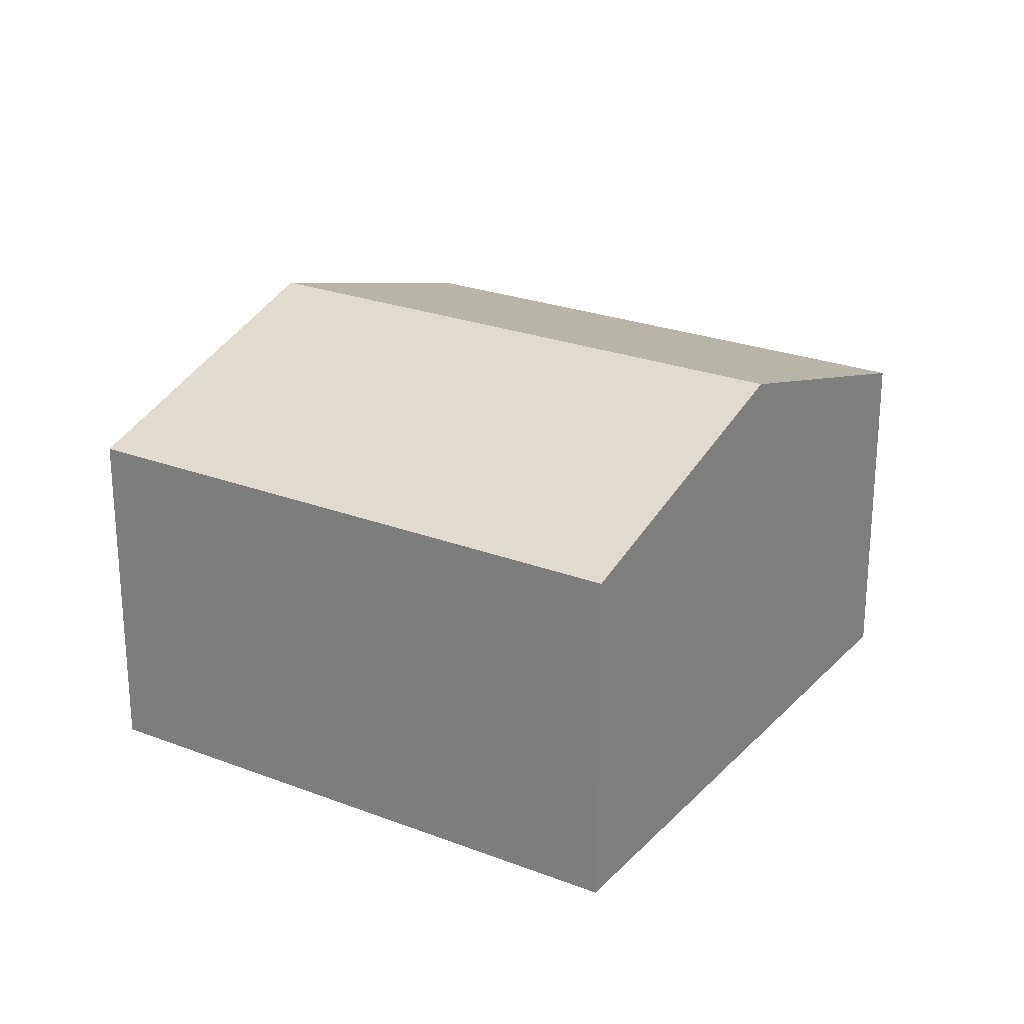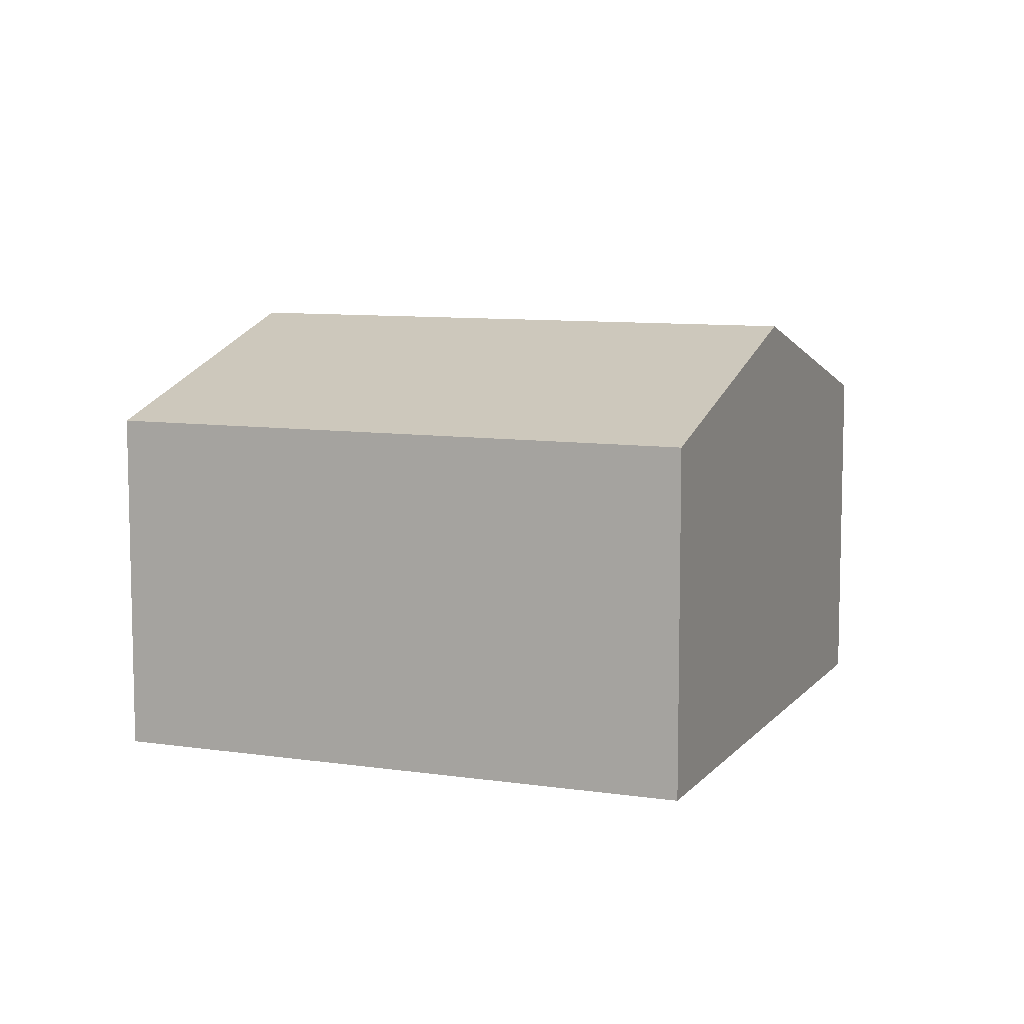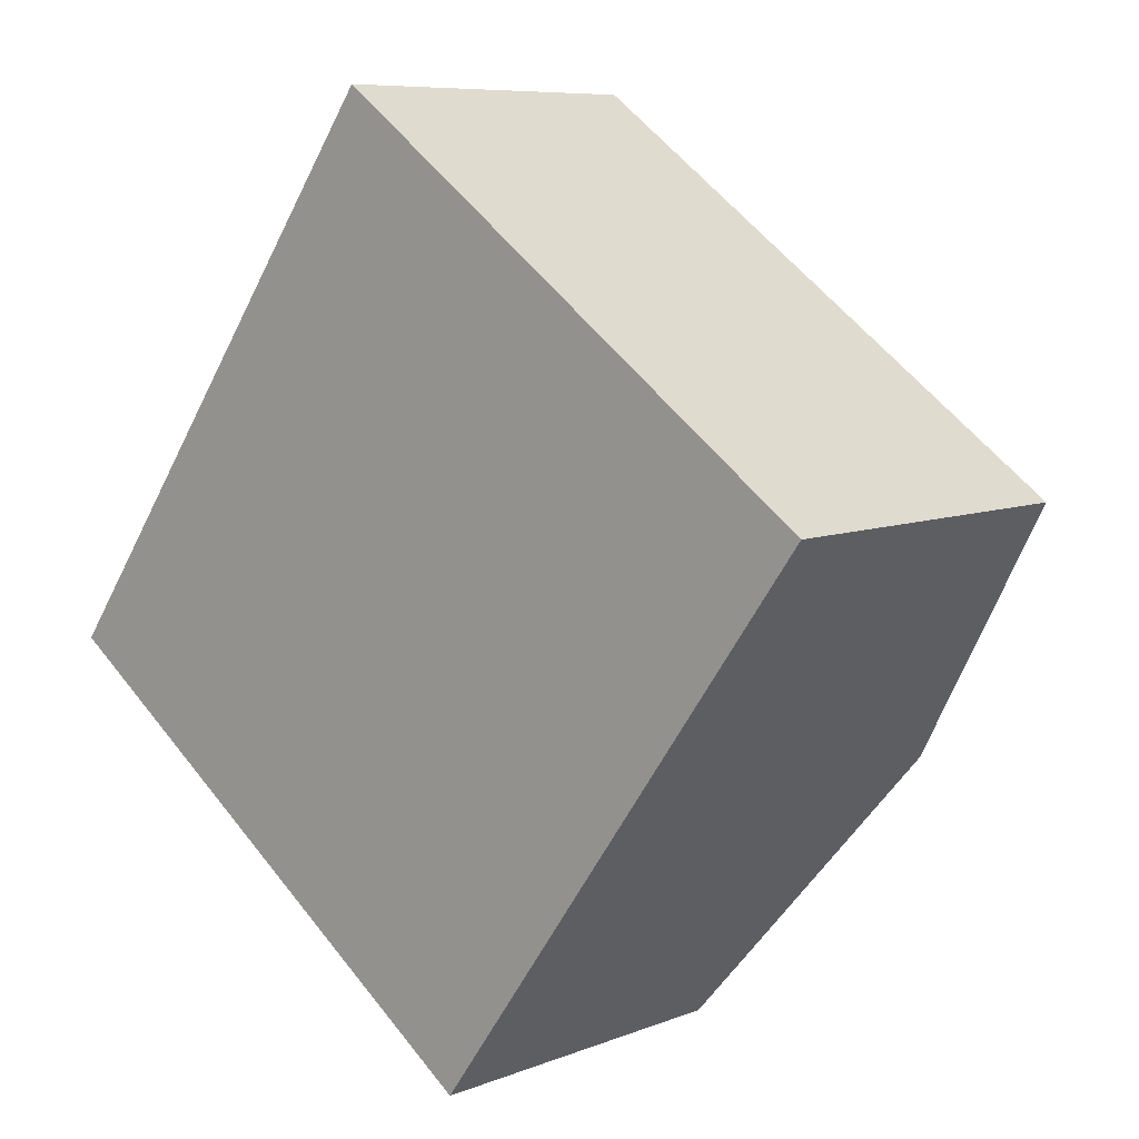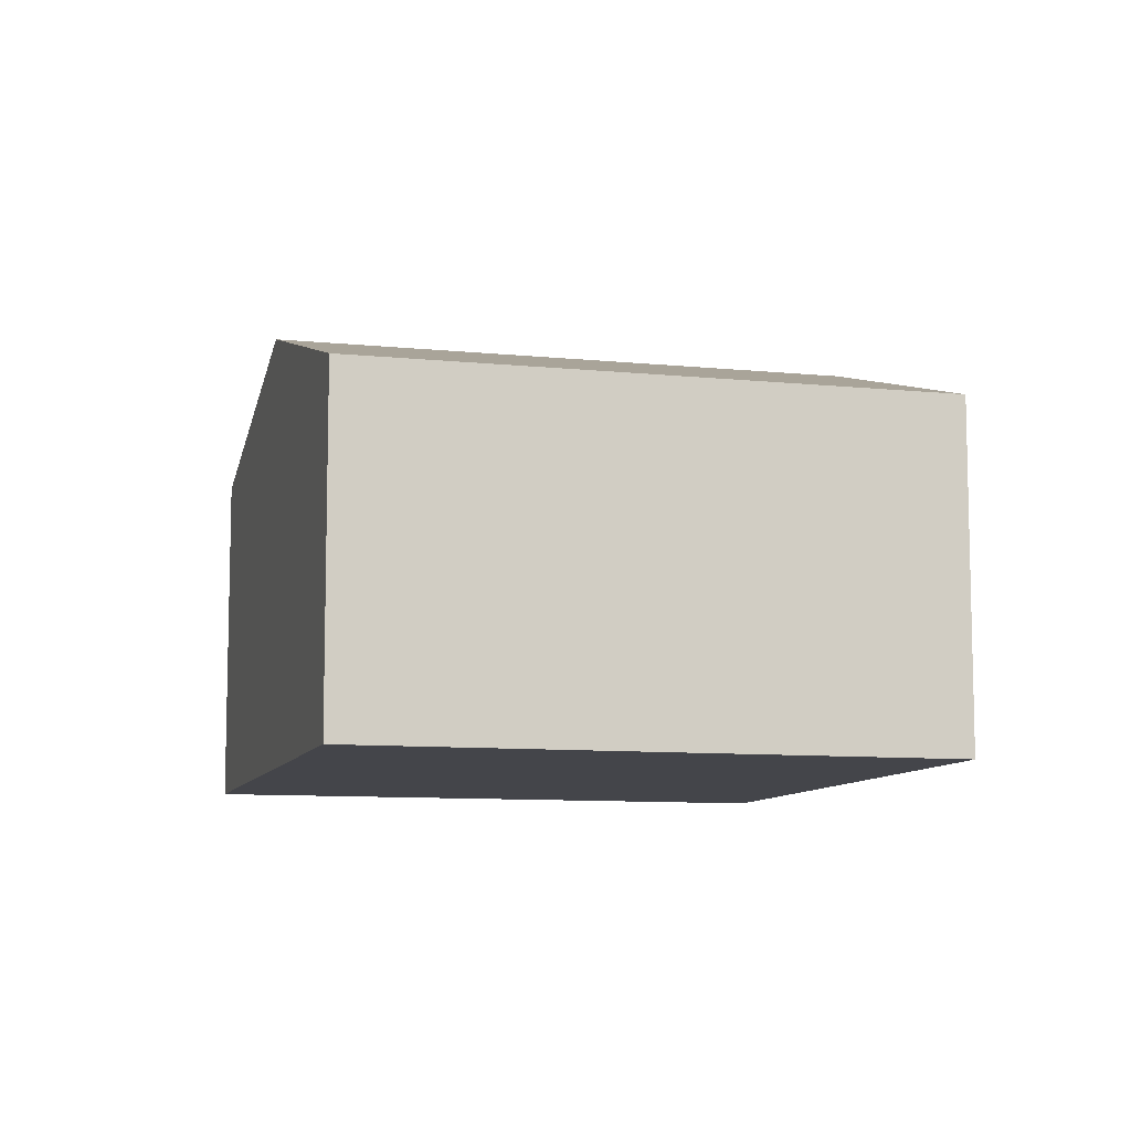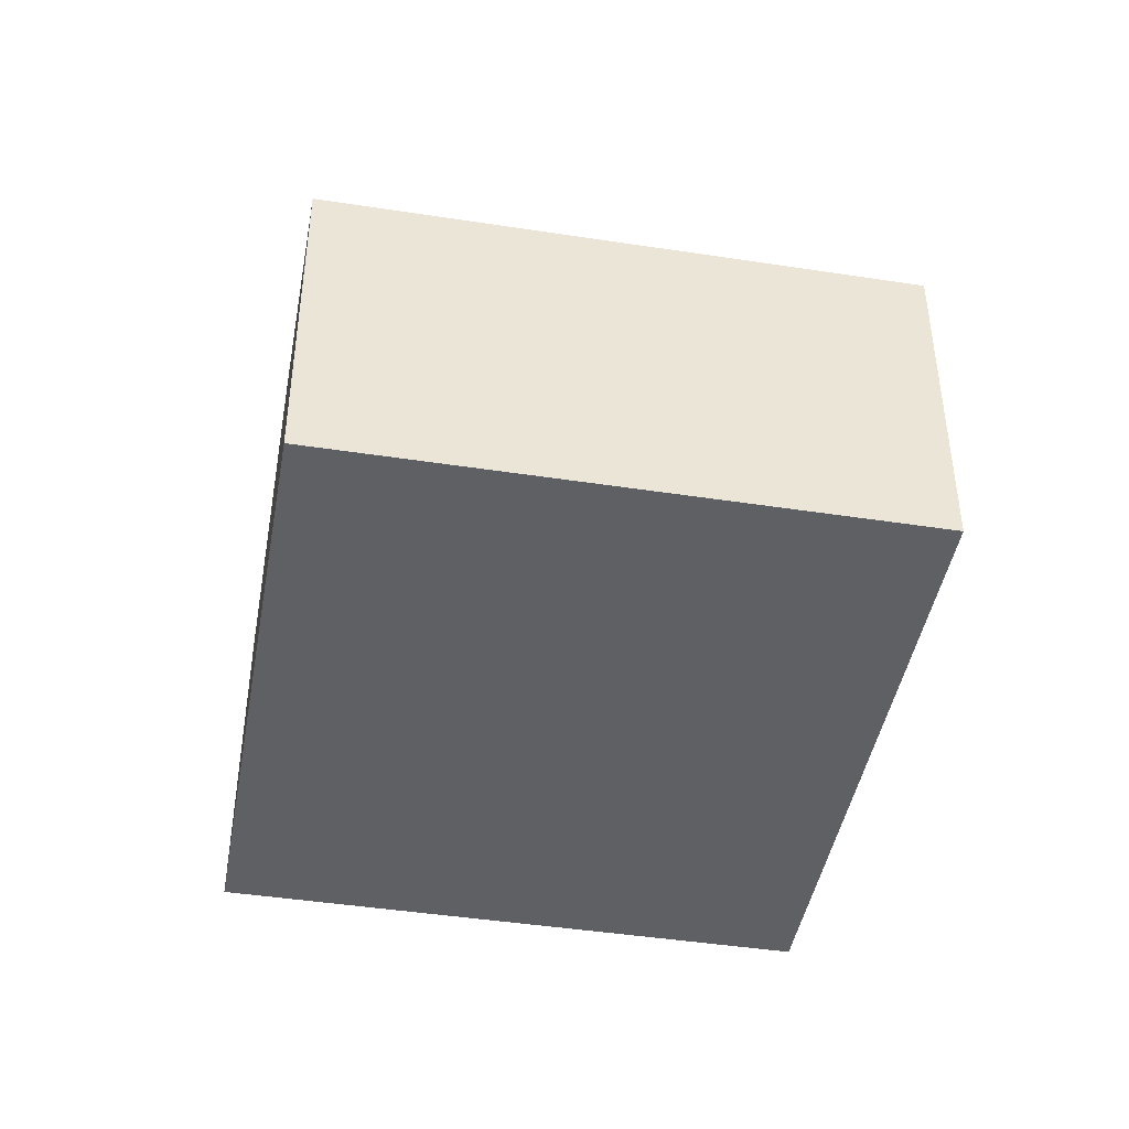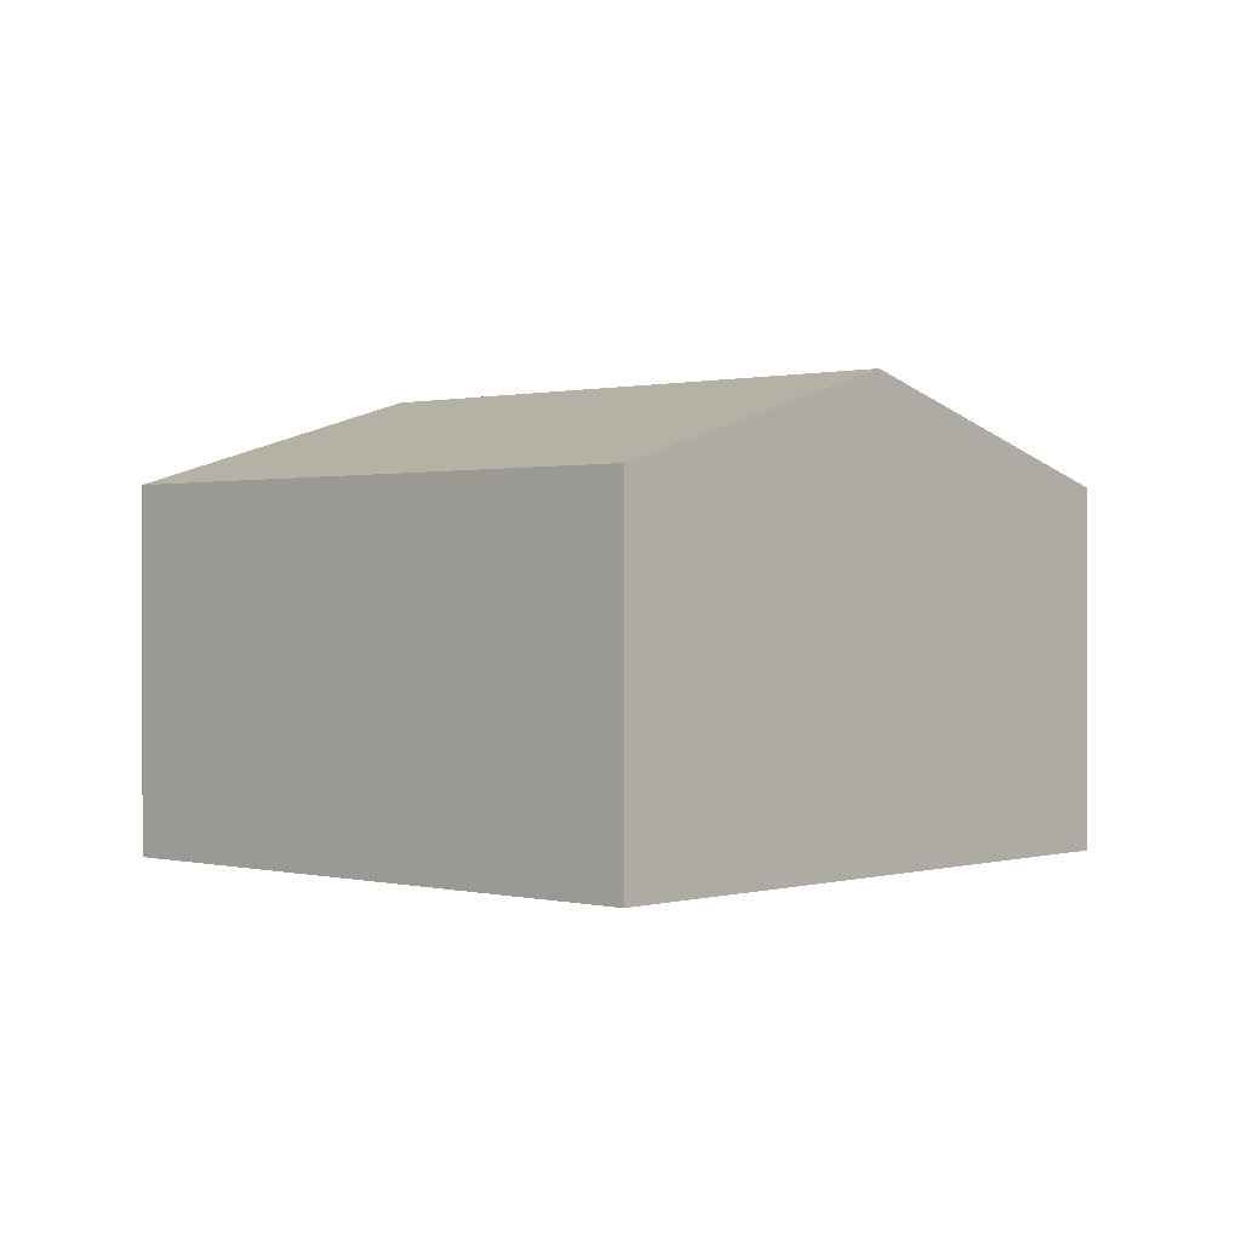
<metadata>
{"format":"obj","ext":"obj","renderer":"f3d","projection":"perspective","resolution":1024,"background":"white","views":[{"elev":24.6,"azim":-111.9,"up":"+Y"},{"elev":8.8,"azim":-122.2,"up":"+Y"},{"elev":7.8,"azim":42.1,"up":"+Z"},{"elev":-9.2,"azim":-159.3,"up":"+Y"},{"elev":-44.4,"azim":-154.3,"up":"+Y"},{"elev":0.5,"azim":78.6,"up":"+Y"}]}
</metadata>
<code>
v  3.646 2.555 -2.635
v  1.409 3.246 1.949
v  5.055 3.246 -0.686
v  0 2.555 1.564e-16
v  6.464 2.555 1.264
v  2.818 2.555 3.899
v  0 0 0
v  1.409 -1.193e-16 1.949
v  2.818 -2.387e-16 3.899
v  6.464 -7.74e-17 1.264
v  5.055 4.201e-17 -0.686
v  3.646 1.613e-16 -2.635
g defaultobject
f 1 2 3
f 2 1 4
f 2 5 3
f 5 2 6
f 7 2 4
f 2 7 6
f 6 7 8
f 6 8 9
f 9 5 6
f 5 9 10
f 10 3 5
f 3 10 1
f 1 10 11
f 1 11 12
f 12 4 1
f 4 12 7
f 8 10 9
f 10 8 7
f 10 7 12
f 10 12 11

</code>
